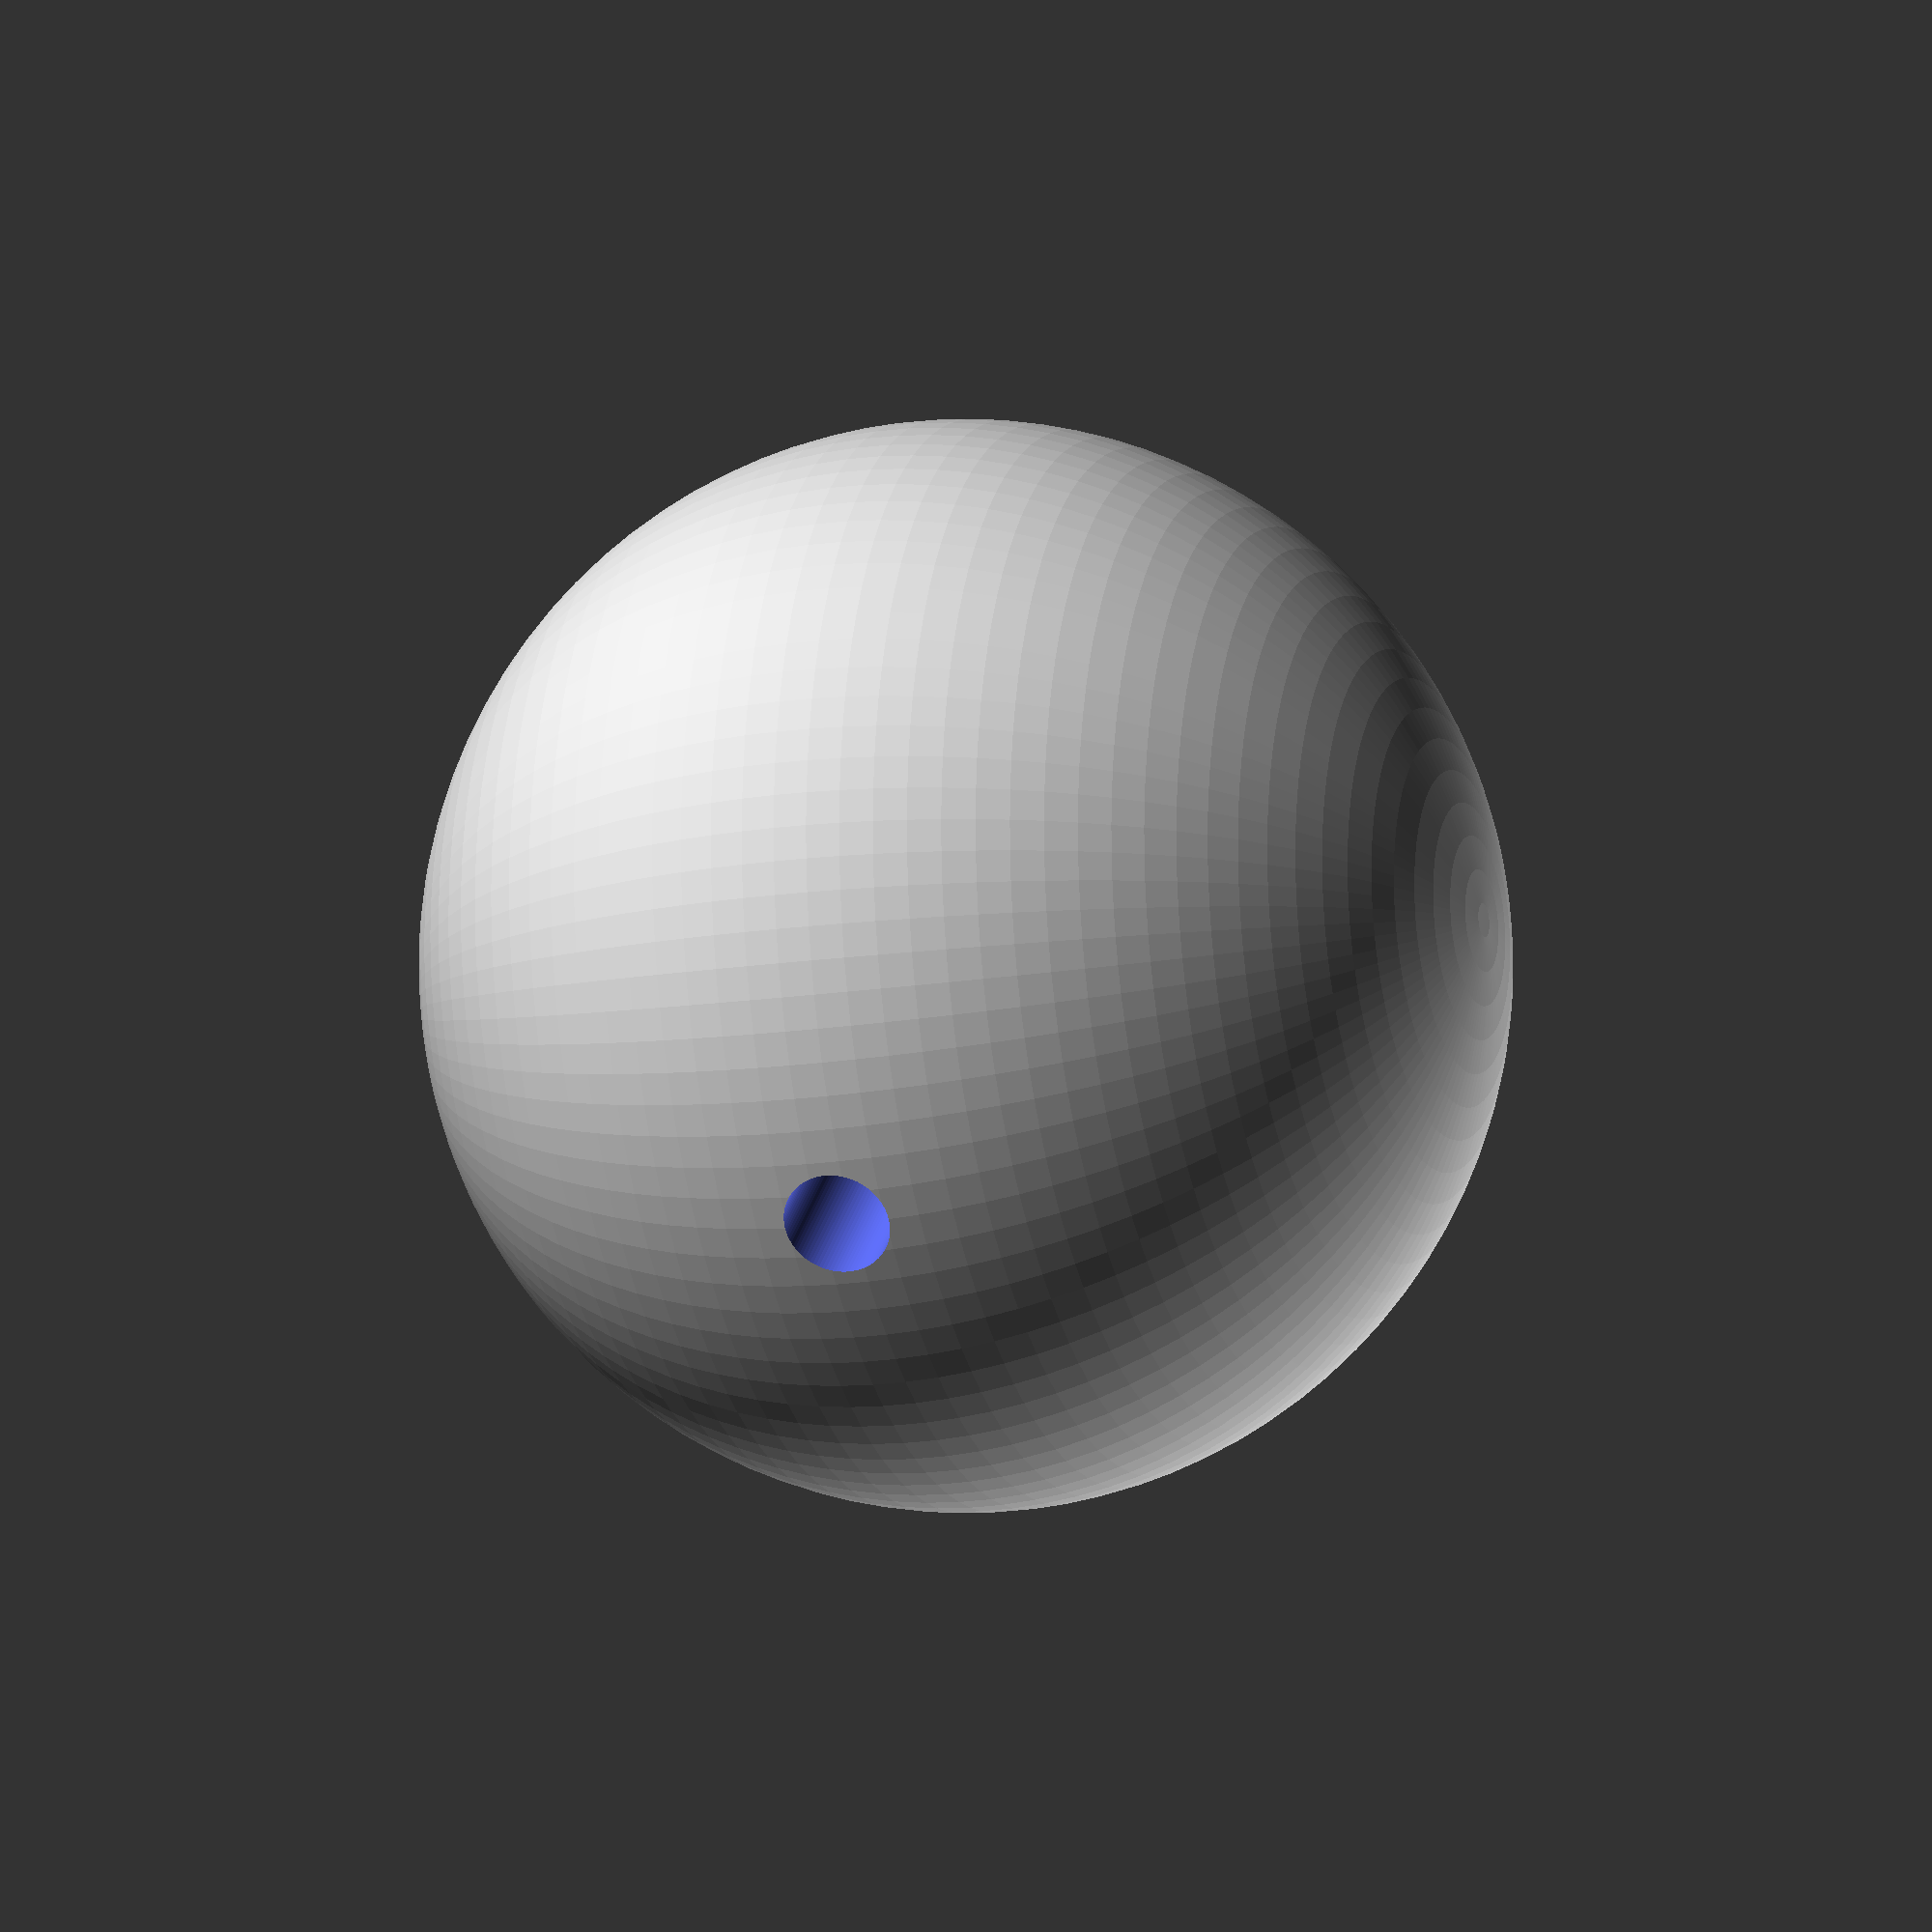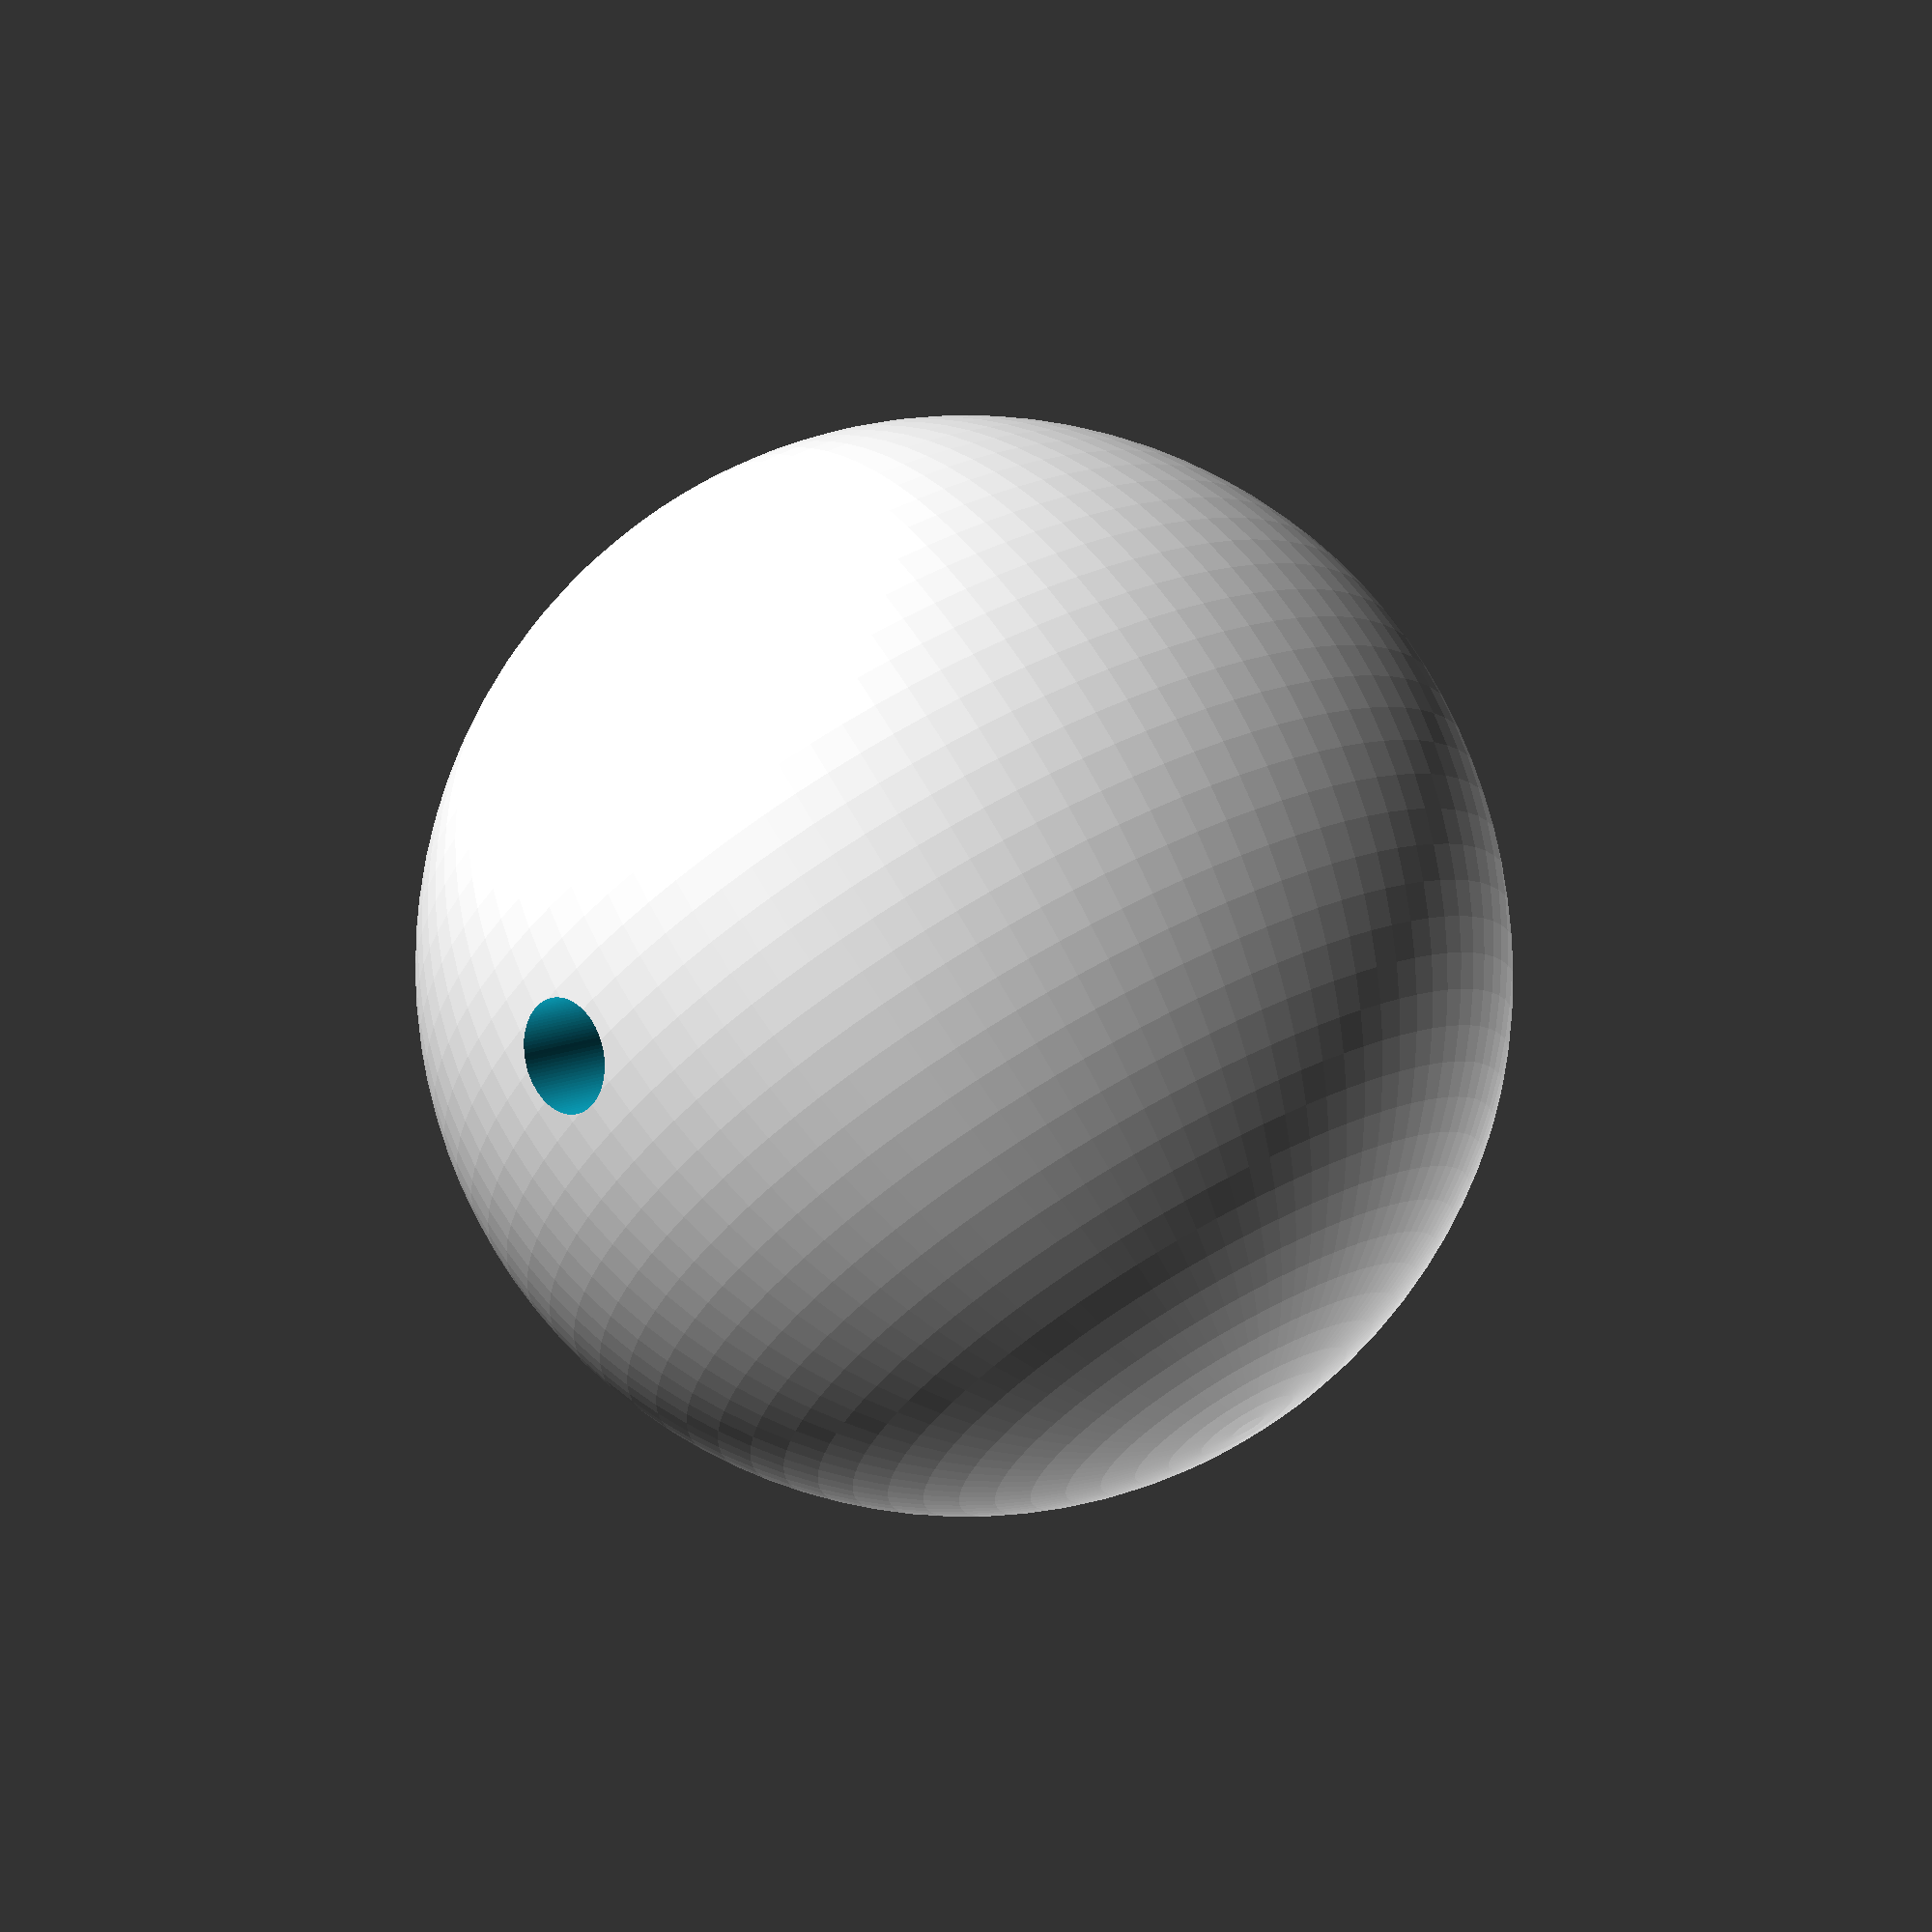
<openscad>
// Single motor dual axis tracking mount

$fn = 100;
r1 = 30;
r2 = 3;
h1 = 6;
t1 = 10; // Thickness of housing.  Trades off between strength and range of motion

render_stylus = 0;
render_housing = 0;
render_ball_without_stylus = 1;
render_track_cylinder = 0;

if (render_stylus) stylus(r1, r2, h);
if (render_housing) housing(r1, h1, r2, t1);
if (render_ball_without_stylus) ball_without_stylus(r1, r2, h1);
if (render_track_cylinder) track_cylinder(r1, h1, r2, t1);

module track_cylinder(r1, h1, r2, t1) {
    difference() {
        hollow_sphere_slice(r1 + h1, r2, t1);
        spiral_track(r1, r2, h1);
    }
}

module hollow_sphere_slice(inner_radius, thickness, offset) {
    outer_radius = inner_radius + thickness + 1;
    tolerance = 0.2; // Gap between the hollow sphere slice and the housing
    difference() {
        rotate([90,0]) cylinder(outer_radius + 5, r = outer_radius);
        union() {
            sphere(inner_radius);
            translate([0, outer_radius - (offset/2 + tolerance)]) cube(outer_radius * 2, true);
        }
    }    
}

module ball_with_stylus(r1, r2, h) {
    sphere(r1);
    rotate([90, 0]) {
        cylinder(r1 + h1, r2, r2);
        ball(r1, r2, h1);
    }
}

module ball_without_stylus(r1, r2, h) {
    difference() {
        sphere(r1);
        union() {
            rotate([90, 0]) {
                cylinder(r1 + h1, r2, r2);
                ball(r1, r2, h1);
            }
            rotate([270, 0]) {
                cylinder(r1 + h1, r2, r2);
                ball(r1, r2, h1);
            }
        }
        translate([0, r1*1.5]) cube(r1*2, true);
    }
}


module stylus(r1, r2, h) {
    tolerance = 0.1;
    cylinder(r1 + h1, r = r2 - tolerance);
    ball(r1, r2 - tolerance, h1);
}


// TODO: improve the math here
// maybe https://openhome.cc/eGossip/OpenSCAD/ArchimedeanSpiral.html
module spiral_track(r1, r2, h1) {
    begin = 300;
    div = 14;
    increment = 10;
    total = (360 * div) / 4;
    for ( i = [begin:increment:total]) { 
        hull() {
            rotate([i/div,i,0]) ball(r1, r2, h1);
            rotate([(i+increment)/div,i+increment,0]) ball(r1, r2, h1);
        }
    }
            
}

module ball(r1, r2, h1) {
    $fn = 20;
    translate([0, 0, r1 + h1]) sphere(r2);
}


// Housing that immobilizes the sphere
module housing(r1, h1, r2,  t1) {
    t = 5;
    r = r1 + h1 + r2;
    d = r * 2 + t;
    base = 22;
    shaft_radius = 1;
    shaft_length = 5;
    tolerance = 0.2;
    
    difference() {
        cube([d, t1, d], true);
        union() {
            sphere(r1 + tolerance);
            difference() {
                rotate([90, 0]) cylinder(t/2, r = r + 1 + tolerance);
                rotate([90, 0]) cylinder(t/2, r = r1+h1 - tolerance);
            }
        }
    } 
}
</openscad>
<views>
elev=195.0 azim=132.6 roll=71.2 proj=o view=solid
elev=110.2 azim=308.4 roll=209.9 proj=p view=solid
</views>
